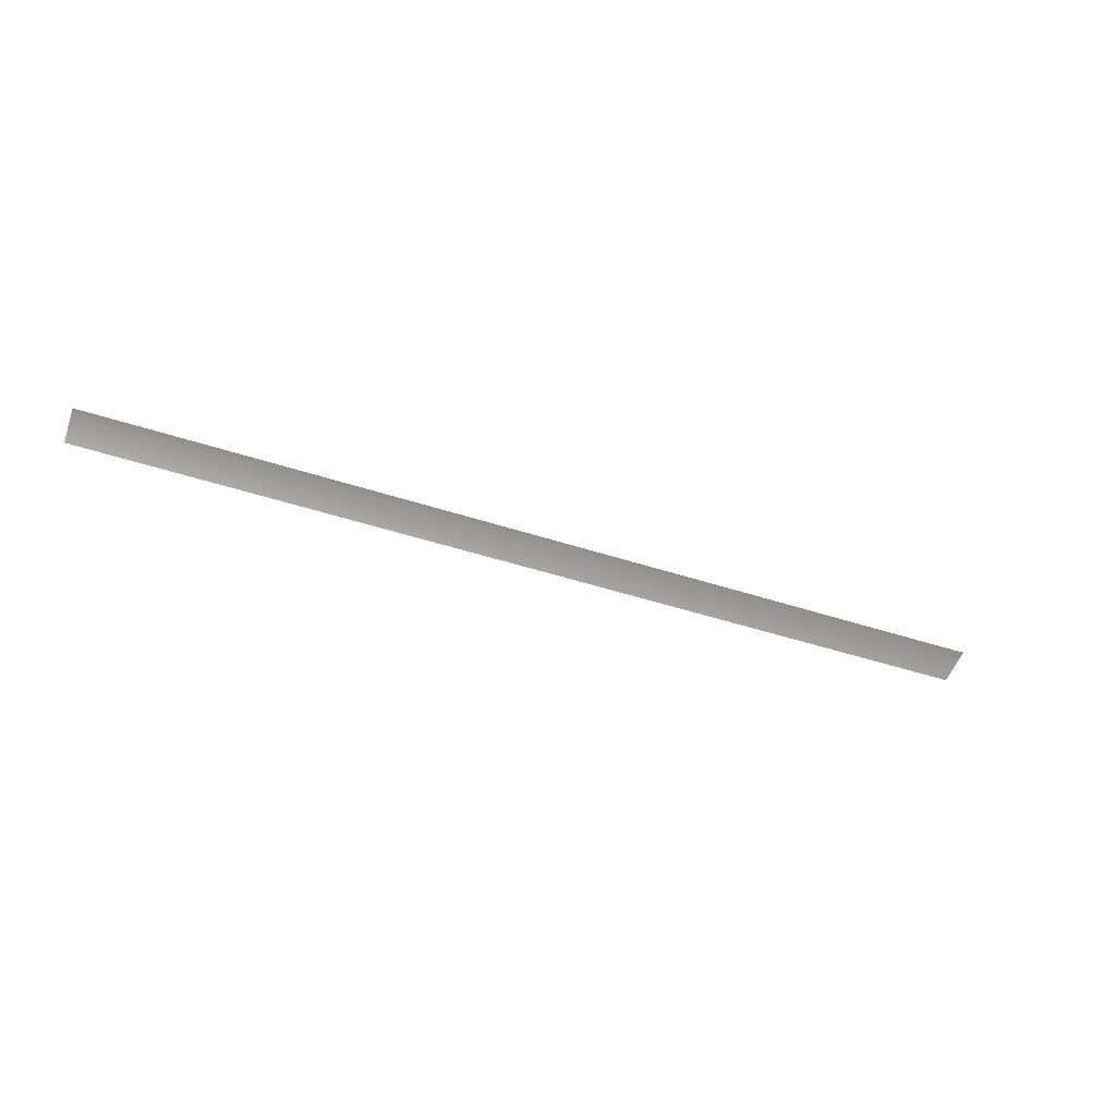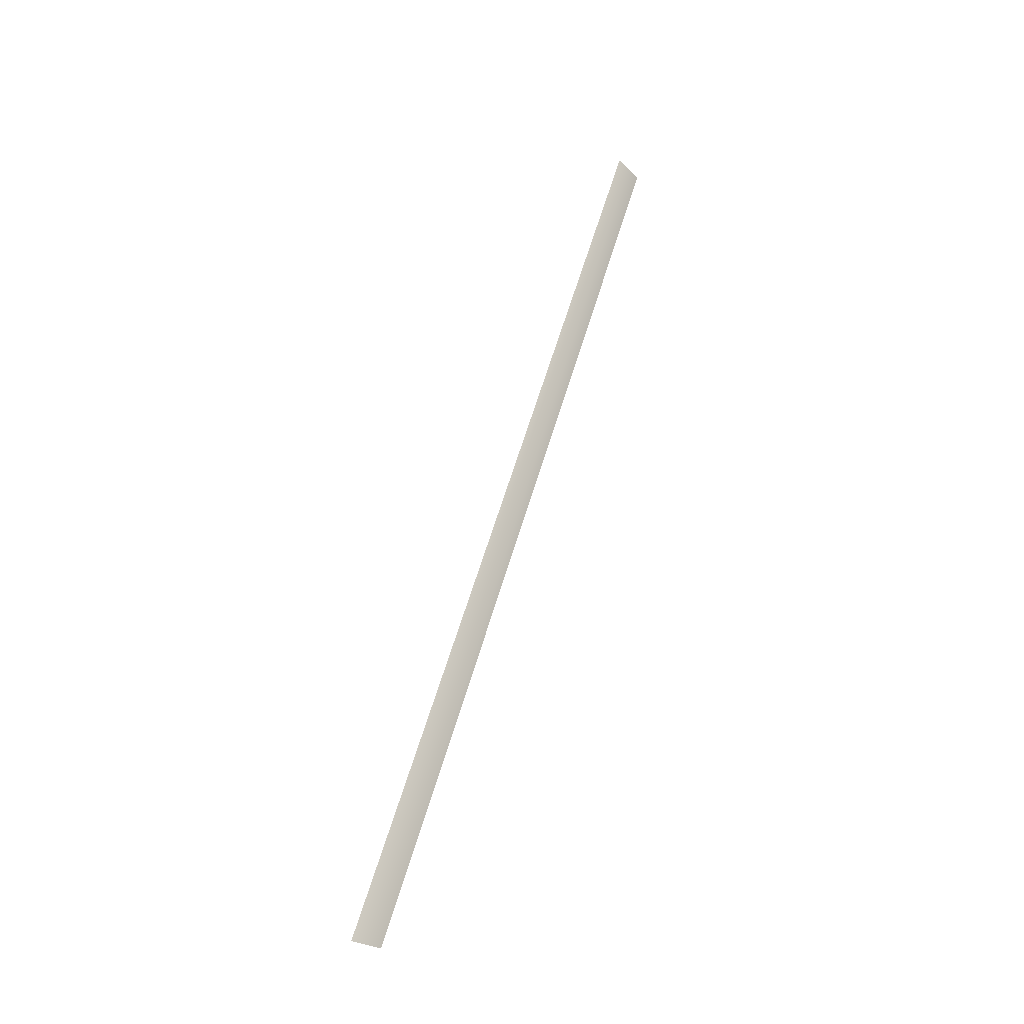
<metadata>
{"format":"obj","ext":"obj","renderer":"f3d","projection":"perspective","resolution":1024,"background":"white","views":[{"elev":-31.4,"azim":-27.7,"up":"+Y"},{"elev":61.6,"azim":106.5,"up":"+Y"}]}
</metadata>
<code>
o #ID3122
v -0.338 0.2721 -0.4306
v -0.07695 0.2708 -0.4318
v -0.3378 0.2708 -0.4318
v -0.3381 0.2734 -0.4293
v -0.3382 0.2745 -0.428
v -0.07521 0.277 -0.4248
v -0.3383 0.2756 -0.4267
v -0.3384 0.2767 -0.4254
f 1 2 3
f 4 2 1
f 5 2 4
f 5 6 2
f 7 6 5
f 8 6 7

</code>
